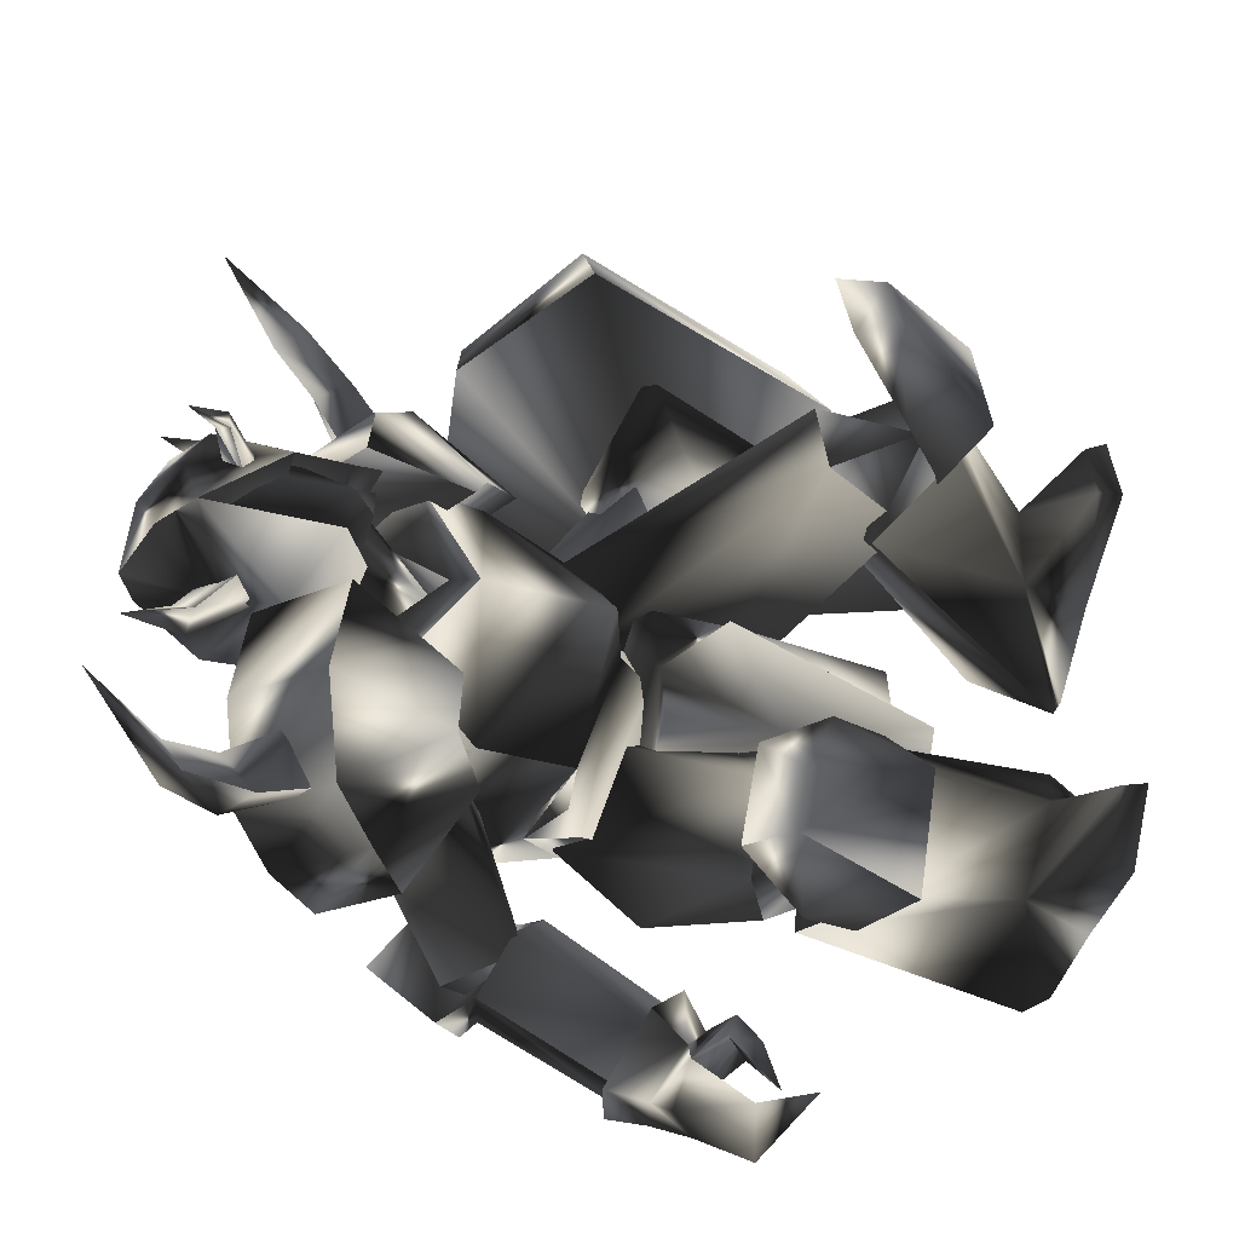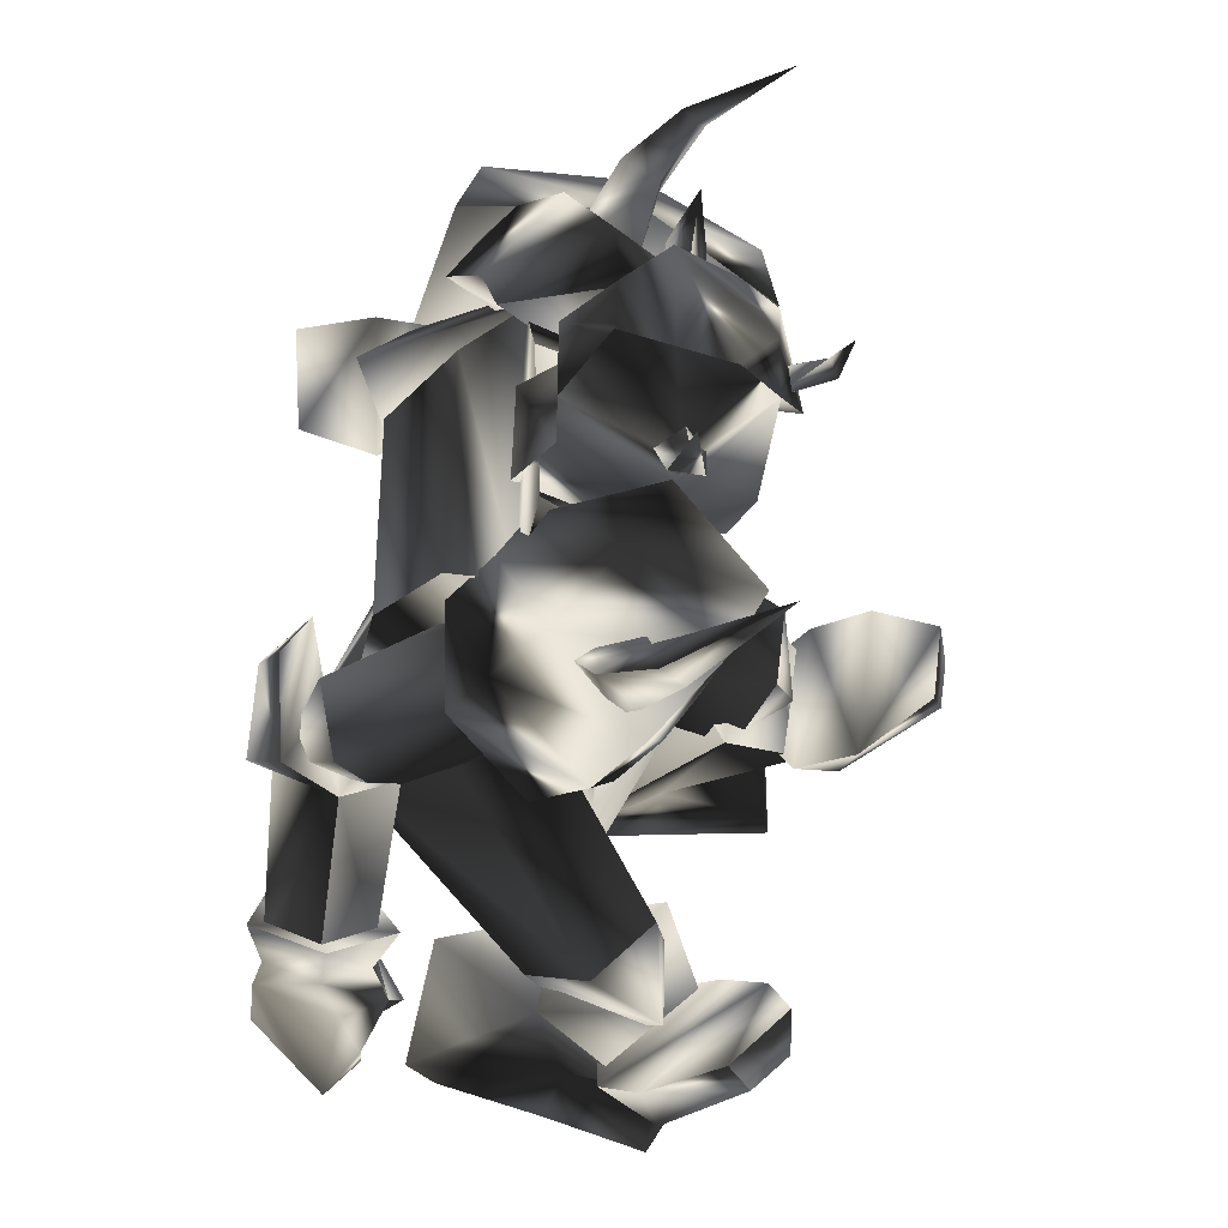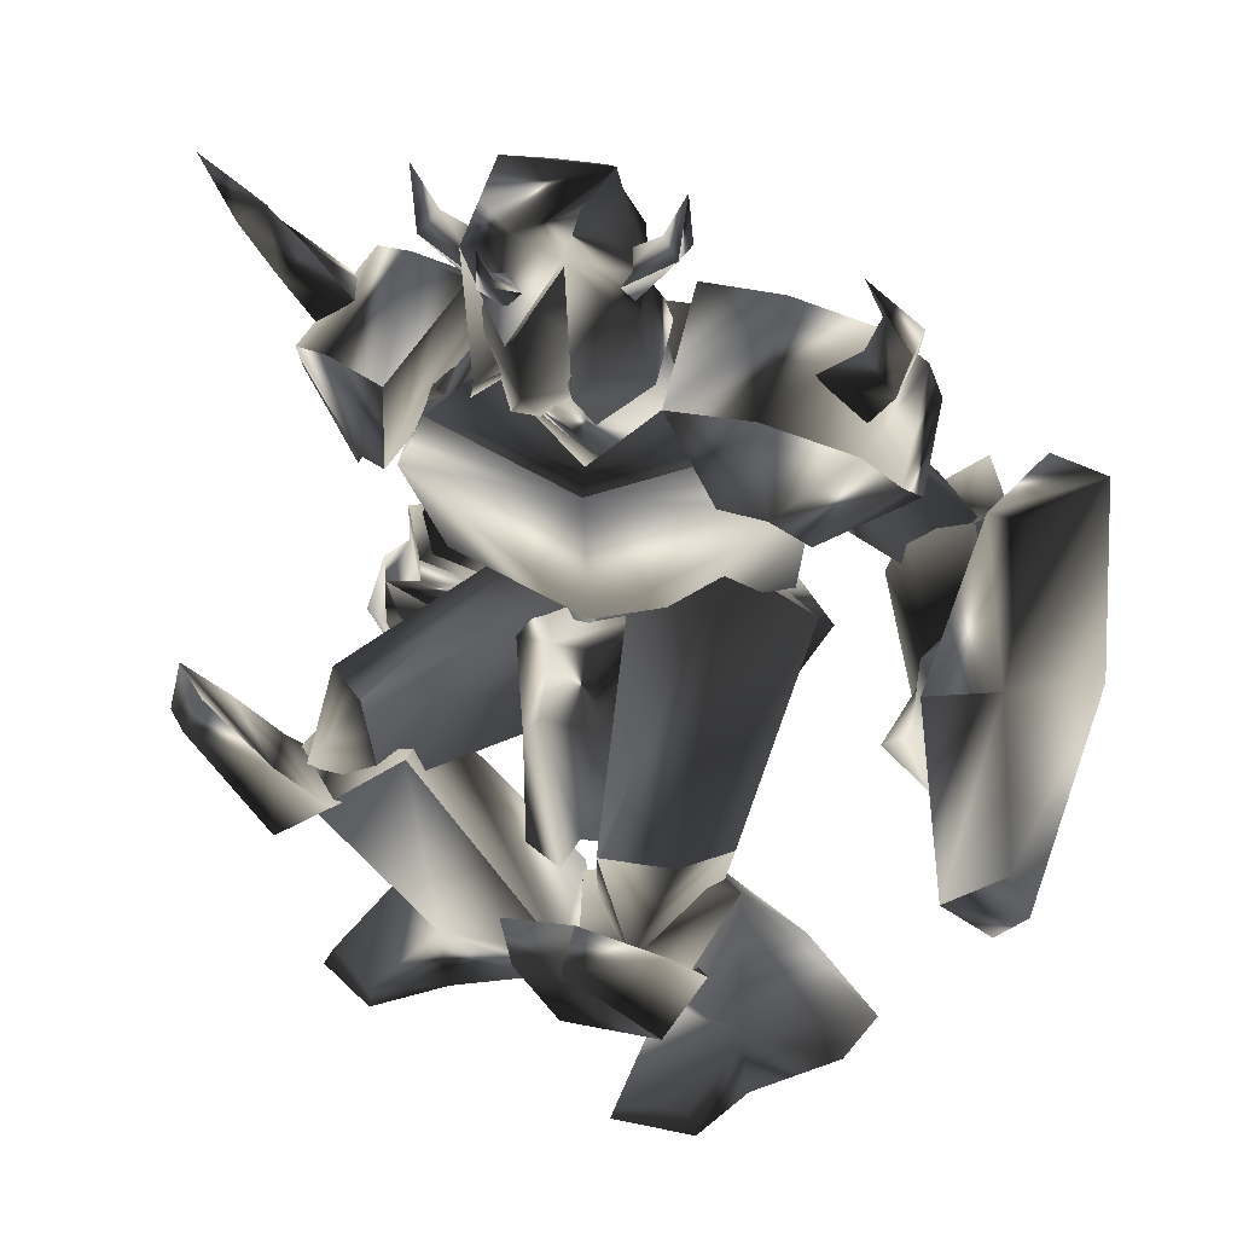
<metadata>
{"format":"obj","ext":"obj","renderer":"f3d","projection":"perspective","resolution":1024,"background":"white","views":[{"elev":-55.2,"azim":82.1,"up":"+Y"},{"elev":-39.2,"azim":0.5,"up":"+Y"},{"elev":22.0,"azim":114.2,"up":"+Z"}]}
</metadata>
<code>
o Models/knight/frames/knight_crouch_walk_3
v -0.533 -3.142 11.95
v 0.9209 -1.232 10.12
v -0.4211 -3.435 8.603
v -0.533 1.118 12.1
v -0.08563 1.118 8.45
v -5.677 1.264 9.516
v -5.23 0.6769 11.95
v -5.901 -2.701 9.516
v -5.454 -1.967 11.95
v -1.763 -1.232 5.255
v -1.539 -2.995 6.016
v -0.08563 -1.82 5.102
v -8.808 -2.848 6.016
v -6.46 -3.582 2.82
v 0.4735 -1.086 5.863
v 0.0262 -0.4981 5.102
v -1.092 0.6769 6.016
v -9.144 1.411 6.016
v -7.019 1.999 2.82
v -4.894 0.5301 7.233
v -5.006 -1.967 7.233
v -5.23 -0.6449 1.907
v -6.684 3.321 -1.746
v -6.572 -1.967 -6.464
v -6.348 -0.4981 -5.246
v -12.5 5.524 -4.942
v -7.019 4.055 -5.398
v -13.62 6.846 -7.377
v -17.53 -0.9387 -9.203
v -16.19 -1.086 -6.616
v -10.93 -6.373 -4.333
v -12.05 -5.345 -7.072
v -4.223 -4.904 5.407
v -7.69 -4.757 7.994
v -8.697 -0.6449 -0.2241
v -12.28 5.524 -9.66
v -6.236 1.118 -10.72
v -3.664 -0.3512 1.907
v -4.894 3.761 5.407
v -8.026 3.027 7.842
v -3.776 6.405 3.428
v -3.441 -0.3512 0.689
v -2.77 -7.107 3.428
v -8.473 -8.135 7.385
v -8.473 6.258 6.472
v -6.013 8.461 0.5368
v -4.783 -9.457 0.3846
v -4.112 -0.3512 -4.79
v -11.16 -7.107 6.624
v -11.05 4.789 5.711
v -7.578 7.286 -3.42
v -6.348 -7.988 -3.572
v -13.95 -6.079 2.972
v -14.06 4.202 2.515
v -10.71 -7.107 -2.05
v -15.07 -2.701 -3.877
v -12.05 3.908 -2.203
v -6.236 2.88 0.2325
v -15.52 0.2363 -10.88
v -8.026 -1.673 -11.49
v -18.54 -14.01 -7.986
v -18.99 -13.42 -6.312
v -15.85 -15.04 -5.855
v -16.19 -15.19 -7.681
v -14.4 -13.72 -8.899
v -13.28 -13.13 -7.377
v -14.85 -10.19 -8.899
v -15.52 -11.66 -9.812
v -18.43 -10.34 -8.138
v -18.09 -11.81 -9.355
v -18.99 -12.54 -12.09
v -13.73 -15.19 -8.899
v -18.09 -12.1 -10.42
v -14.96 -15.92 -11.49
v -19.1 -13.86 -9.812
v -19.43 -13.86 -12.4
v -16.3 -17.68 -11.64
v -15.52 -16.21 -8.442
v -13.28 -14.3 -10.27
v -14.62 -11.51 -10.88
v -15.07 -12.39 -11.94
v -16.3 -12.25 -11.49
v -15.74 -14.3 -12.7
v -15.18 -14.74 -14.07
v -17.31 -13.13 -13.77
v -6.46 11.55 -9.203
v -10.71 12.87 -7.986
v -9.591 13.6 -4.637
v -12.16 16.39 -9.051
v -10.04 16.69 -3.724
v -4.447 13.45 -7.529
v -5.677 13.31 -4.79
v -2.658 16.54 -6.007
v -6.013 16.25 -12.55
v -3.217 3.321 -21.38
v 1.48 3.467 -23.36
v -3.552 2.88 -23.97
v 1.704 3.174 -24.27
v -8.697 2.293 -23.66
v -8.361 2.733 -23.97
v -11.6 7.433 -23.36
v -10.82 6.992 -20.92
v -7.467 11.55 -22.29
v -6.46 10.37 -24.12
v 1.704 6.992 -24.12
v 1.592 6.552 -23.2
v -2.21 7.286 -21.38
v -2.322 7.727 -24.12
v 3.046 2.293 -17.27
v -0.533 0.9707 -14.38
v 0.4735 8.314 -13.31
v 3.605 6.846 -16.66
v -2.658 4.936 -13.46
v -5.454 -7.988 -24.27
v -2.546 -10.34 -23.36
v -5.23 -8.282 -21.53
v -2.322 -10.34 -24.27
v -13.39 -4.464 -23.2
v -8.473 -4.317 -24.42
v -7.578 -3.435 -22.6
v -13.06 -4.757 -20.77
v -14.18 -10.19 -22.14
v -12.95 -10.63 -22.9
v -7.467 -11.51 -20.62
v -3.888 -12.98 -22.75
v -4 -13.57 -23.66
v -8.361 -12.1 -23.2
v -8.249 -13.86 -11.94
v -3.105 -8.576 -12.25
v -1.539 -12.25 -14.68
v -4.671 -15.63 -14.53
v -7.578 -9.31 -12.09
v -6.348 -2.848 -17.73
v -8.026 -5.198 -13.46
v -7.467 -5.051 -17.42
v -6.125 -4.464 -11.49
v -2.881 -2.114 -9.051
v -5.118 -2.554 -6.616
v -9.032 -4.757 -6.616
v -6.46 1.558 -5.094
v -4.112 -0.2043 -6.159
v -4.559 -0.2043 -9.964
v -5.901 -4.61 -6.92
v -6.236 -1.82 -16.05
v -6.236 -0.7918 -12.7
v -6.348 1.852 -11.94
v -6.907 1.411 -16.2
v 4.611 2.293 -18.33
v 2.486 1.118 -16.51
v 5.17 0.5301 -14.68
v 8.749 2.293 -13.77
v 9.085 4.496 -13.46
v 5.282 6.992 -17.73
v 8.302 1.558 -12.09
v 3.493 8.167 -15.59
v -0.533 5.23 -16.81
v 8.749 4.936 -11.49
v 6.065 7.58 -13.62
v -0.7566 5.964 -17.12
v -10.82 5.817 -9.66
v -0.08563 1.852 -15.75
v -10.04 0.08944 -8.29
v 2.598 4.496 -16.05
v 1.704 2.586 -12.4
v -8.808 7.874 -5.094
v -0.3093 7.727 -11.94
v -12.5 3.321 -4.485
v 2.151 6.258 -11.94
v -6.236 4.789 -2.203
v -7.019 0.2363 -3.572
v 0.2499 0.9707 6.016
v -0.3093 1.705 4.95
v -2.546 -1.086 7.081
v -3.105 2.146 8.146
v -3.329 2.88 5.863
v -7.019 0.9707 8.907
v -7.131 -2.848 8.755
v -8.808 -3.142 7.081
v -8.697 1.411 7.233
v -3.441 -4.904 5.863
v 0.138 -3.289 6.016
v -0.9803 -4.023 5.102
v -3.664 -1.086 9.211
v -0.6448 -3.289 13.17
v -2.881 -3.582 14.39
v -2.881 1.411 14.39
v 0.809 -3.435 11.65
v 0.809 -1.232 12.41
v -2.658 -5.051 10.28
v -7.019 -2.848 11.19
v -5.006 -2.261 13.93
v -7.019 0.8238 11.19
v -2.546 2.88 10.43
v -4.894 0.08944 13.93
v -0.533 0.9707 13.17
v 0.9209 0.9707 11.65
v 1.816 -1.086 8.298
v -2.881 -4.317 7.994
v -2.993 -3.729 8.45
v -3.888 -3.435 9.668
v -3.217 -6.667 11.49
v -2.658 -3.289 10.89
v -1.763 -3.435 9.364
v -2.434 -5.932 12.1
v -1.875 -6.667 11.19
v -2.21 -7.107 13.93
v -2.881 1.558 8.603
v -1.763 1.118 9.516
v -1.651 4.496 11.34
v -2.434 0.9707 10.89
v -3.776 1.264 9.82
v -2.21 3.614 12.1
v -3.105 4.496 11.65
v -1.875 4.789 13.93
v 0.809 -1.232 9.364
v 0.6972 -1.82 9.972
v 2.934 -1.673 10.73
v 0.809 -1.232 10.89
v 0.809 -0.4981 10.12
v 2.598 -1.232 11.34
v 3.046 -0.7918 10.89
v 3.493 -1.379 12.41
v -16.08 -5.932 -2.507
v -16.41 -4.61 1.146
v -17.98 -6.96 -2.507
v -17.64 -5.639 0.689
v -18.09 -7.695 2.211
v -18.65 -10.04 -0.5285
v -17.2 -8.135 3.428
v -17.2 -10.93 0.5368
v -15.18 -11.51 -0.8328
v -14.29 -7.548 -3.268
v -13.06 -9.898 -2.05
v -17.2 -7.695 -2.811
v -17.76 -10.04 -1.137
v -17.98 -11.22 -8.442
v -18.43 -13.42 -7.072
v -14.29 -13.28 -7.986
v -16.19 -14.74 -6.768
v -15.41 -11.22 -9.051
v -14.51 -6.667 -1.898
v -6.907 -6.52 6.168
v -15.97 -7.548 1.146
v -5.565 -4.757 1.907
v -17.76 -9.017 -2.05
v -13.84 -10.04 -2.507
v -6.125 -10.49 5.407
v -15.29 -10.93 0.5368
v -3.105 -6.667 4.494
v -4.447 -9.457 1.754
v -3.105 15.36 -14.07
v 1.256 18.74 -2.507
v -3.217 18.15 -12.25
v 1.927 15.8 -2.963
v -11.94 16.69 -18.64
v -12.61 14.92 -20.31
v -15.52 15.95 -9.355
v -14.06 18.74 -8.138
v -10.71 19.18 2.059
v -11.72 16.39 2.363
v -3.888 18.01 2.211
v -3.888 16.25 2.363
v -15.74 11.1 -5.703
v -18.2 8.608 -2.811
v -15.18 9.195 -5.094
v -18.2 9.93 -3.42
v -15.74 14.04 -3.572
v -18.2 12.13 -1.898
v -15.18 13.9 -1.594
v -18.31 11.99 -0.3763
v -11.49 10.52 -1.898
v -12.72 9.342 -4.181
v -12.72 13.16 -1.442
v -14.74 11.1 -5.246
v -14.85 13.6 -3.572
v -9.815 14.19 -9.051
v -9.927 16.25 -7.529
v -7.019 13.6 -6.007
v -8.138 15.95 -5.551
v -8.026 12.43 -8.138
v -15.74 10.52 -0.5285
v -8.808 6.552 6.168
v -14.62 8.608 -3.116
v -8.138 3.614 2.363
v -12.39 11.1 -4.029
v -15.41 11.84 -4.029
v -6.236 9.489 5.102
v -13.51 13.01 -1.442
v -5.23 4.496 5.102
v -4.783 7.139 1.907
v -2.322 14.04 9.668
v -4.783 13.01 7.994
v -1.428 13.9 8.907
v -3.217 12.72 6.624
v -1.763 12.57 10.12
v -3.217 11.4 8.298
v 2.039 13.16 12.56
v -5.118 10.08 3.885
v -7.019 9.93 6.016
v -4.223 8.608 6.472
v -8.92 12.13 6.32
v -11.6 8.314 6.168
v -10.37 12.28 4.494
v -5.342 8.755 -0.6807
v -7.467 12.57 1.298
v -5.23 12.43 2.363
v -4.559 4.055 9.82
v -0.8685 4.202 5.711
v -3.217 5.524 1.146
v -5.118 7.58 9.516
v -9.479 4.936 7.994
v -1.428 7.874 5.559
v -10.15 6.992 7.537
v -3.888 7.433 0.689
v -3.329 11.4 4.037
v -7.019 11.1 7.994
v -2.658 -15.33 10.58
v -5.677 -13.86 9.364
v -3.552 -15.19 11.34
v -4.112 -14.3 7.994
v -3.776 -12.69 9.516
v -2.546 -13.86 11.49
v 0.9209 -14.74 14.23
v -4 -10.19 6.929
v -7.019 -10.78 6.776
v -5.118 -11.95 4.646
v -10.93 -12.54 5.559
v -11.05 -7.988 6.168
v -9.368 -12.39 7.385
v -8.138 -14.16 2.515
v -5.118 -11.51 0.08027
v -5.901 -14.45 3.733
v -2.099 -8.576 1.146
v 0.4735 -7.107 5.559
v -2.993 -5.051 9.211
v -8.026 -5.051 7.385
v -4.559 -8.429 9.668
v -1.092 -10.49 6.016
v -9.256 -6.96 7.385
v -3.329 -10.49 1.146
v -3.888 -13.57 5.255
v -7.355 -11.51 8.907
v 0.809 -12.69 -11.79
v -0.9803 -11.07 -14.07
v -0.3093 -13.57 -15.59
v 1.48 -16.65 -10.57
v -0.08563 -18.27 -10.42
v -3.552 -16.95 -15.44
v 1.48 -15.63 -8.899
v -6.013 -11.37 -15.14
v -5.901 -16.21 -13.62
v -0.9803 -18.27 -8.594
v -4.223 -17.83 -11.33
v -3.105 -9.751 -13.77
v -14.29 -3.435 -12.09
v -6.125 -12.25 -15.75
v -10.04 -0.05744 -9.964
v -3.552 -10.93 -10.12
v -3.329 -13.57 -13.46
v -8.697 -12.84 -10.88
v -15.97 -5.492 -7.377
v -14.62 0.2363 -7.529
v -6.125 -13.72 -9.964
v -12.95 -4.904 -3.42
v -9.703 -1.526 -4.485
f 1 2 3
f 4 5 2
f 4 6 5
f 7 8 6
f 1 3 8
f 9 7 4
f 10 11 12
f 13 11 14
f 3 15 11
f 16 12 15
f 5 17 15
f 17 18 19
f 18 20 13
f 12 11 15
f 16 15 17
f 15 3 2
f 15 2 5
f 4 2 1
f 4 1 9
f 8 9 1
f 21 8 3
f 14 22 19
f 17 22 10
f 6 4 7
f 20 5 6
f 8 7 9
f 21 6 8
f 10 12 16
f 11 21 3
f 21 20 6
f 20 17 5
f 22 11 10
f 16 17 10
f 11 22 14
f 22 17 19
f 11 13 21
f 18 17 20
f 21 13 20
f 13 14 19
f 19 18 13
f 23 24 25
f 26 27 23
f 28 27 26
f 29 26 30
f 28 26 29
f 30 31 32
f 29 30 32
f 31 24 32
f 33 34 35
f 36 37 27
f 28 36 27
f 33 35 38
f 38 35 39
f 39 35 40
f 40 35 34
f 38 39 41
f 42 38 41
f 38 43 33
f 42 43 38
f 34 33 43
f 44 34 43
f 44 40 34
f 45 40 44
f 40 41 39
f 45 41 40
f 46 42 41
f 47 42 48
f 44 43 47
f 49 44 47
f 50 45 44
f 49 50 44
f 45 46 41
f 50 46 45
f 48 46 51
f 48 52 47
f 53 47 52
f 49 47 53
f 54 50 49
f 53 54 49
f 54 51 46
f 50 54 46
f 51 25 48
f 52 25 55
f 56 52 55
f 53 52 56
f 57 54 53
f 56 57 53
f 57 58 51
f 54 57 51
f 23 25 58
f 55 25 31
f 56 55 31
f 30 56 31
f 26 57 56
f 30 26 56
f 57 23 58
f 26 23 57
f 24 27 37
f 59 32 60
f 29 32 59
f 24 37 60
f 59 28 29
f 36 28 59
f 24 31 25
f 24 23 27
f 25 52 48
f 25 51 58
f 42 47 43
f 42 46 48
f 60 36 59
f 37 36 60
f 32 24 60
f 61 62 63
f 64 61 63
f 65 64 63
f 66 65 63
f 65 66 67
f 68 65 67
f 68 69 70
f 67 69 68
f 70 69 62
f 61 70 62
f 62 66 63
f 67 66 62
f 69 67 62
f 71 72 73
f 74 72 71
f 71 73 75
f 76 71 75
f 77 75 78
f 76 75 77
f 74 77 78
f 72 74 78
f 79 72 80
f 81 79 80
f 81 73 82
f 80 73 81
f 79 83 82
f 68 70 73
f 80 68 73
f 72 65 68
f 80 72 68
f 84 74 85
f 72 78 64
f 65 72 64
f 75 61 64
f 78 75 64
f 73 70 61
f 75 73 61
f 79 73 72
f 82 73 79
f 84 77 74
f 84 76 77
f 76 84 85
f 83 81 82
f 83 79 81
f 71 85 74
f 85 71 76
f 86 87 88
f 87 89 90
f 89 87 86
f 91 92 93
f 90 89 94
f 93 90 94
f 92 88 90
f 94 86 91
f 91 93 94
f 88 92 91
f 88 91 86
f 90 88 87
f 86 94 89
f 90 93 92
f 95 96 97
f 97 96 98
f 99 100 101
f 99 101 102
f 103 102 101
f 103 101 104
f 105 106 107
f 105 107 108
f 96 106 98
f 98 106 105
f 109 110 111
f 109 111 112
f 97 98 108
f 108 98 105
f 96 95 107
f 96 107 106
f 107 112 111
f 107 111 103
f 111 113 102
f 111 102 103
f 110 99 113
f 113 99 102
f 110 109 95
f 110 95 99
f 108 107 104
f 104 107 103
f 104 101 100
f 110 113 111
f 104 97 108
f 99 95 100
f 100 95 97
f 109 112 95
f 95 112 107
f 104 100 97
f 114 115 116
f 117 115 114
f 118 119 120
f 121 118 120
f 118 121 122
f 123 118 122
f 124 125 126
f 127 124 126
f 117 125 115
f 126 125 117
f 128 129 130
f 131 128 130
f 127 117 114
f 126 117 127
f 124 116 115
f 125 124 115
f 128 131 124
f 122 128 124
f 121 132 128
f 122 121 128
f 132 120 129
f 121 120 132
f 116 130 129
f 120 116 129
f 123 124 127
f 122 124 123
f 119 118 123
f 128 132 129
f 127 114 123
f 119 116 120
f 114 116 119
f 116 131 130
f 124 131 116
f 114 119 123
f 133 134 135
f 136 137 133
f 134 136 135
f 138 139 140
f 138 141 142
f 140 142 141
f 136 143 138
f 135 136 133
f 144 137 142
f 140 134 145
f 146 140 145
f 138 137 136
f 142 137 138
f 133 144 145
f 134 140 139
f 138 140 141
f 139 138 143
f 139 136 134
f 142 146 147
f 142 140 146
f 136 139 143
f 144 133 137
f 142 147 144
f 144 147 146
f 145 134 133
f 146 145 144
f 148 149 150
f 148 150 151
f 148 151 152
f 148 152 153
f 151 150 154
f 153 155 156
f 156 148 153
f 154 150 157
f 157 150 158
f 152 151 154
f 152 154 157
f 156 155 149
f 152 158 153
f 158 152 157
f 153 158 155
f 149 148 156
f 150 149 155
f 150 155 158
f 159 160 161
f 161 160 162
f 163 161 164
f 165 160 166
f 166 160 159
f 167 160 165
f 165 166 168
f 165 168 169
f 162 170 164
f 162 164 161
f 165 169 170
f 162 167 170
f 160 167 162
f 168 163 164
f 159 163 166
f 161 163 159
f 169 168 164
f 169 164 170
f 170 167 165
f 163 168 166
f 171 172 173
f 171 174 175
f 175 174 176
f 177 178 179
f 180 178 177
f 181 182 180
f 181 183 173
f 184 185 186
f 173 172 175
f 187 184 188
f 184 187 189
f 189 190 191
f 191 190 192
f 193 186 194
f 195 186 193
f 196 197 188
f 196 183 197
f 187 183 181
f 181 198 187
f 198 177 190
f 176 192 190
f 174 193 192
f 193 174 196
f 185 191 194
f 180 198 181
f 188 197 187
f 188 195 196
f 188 186 195
f 184 186 188
f 194 186 185
f 192 194 191
f 190 177 176
f 179 176 177
f 176 179 175
f 175 172 171
f 177 198 180
f 190 189 198
f 191 185 189
f 193 196 195
f 194 192 193
f 192 176 174
f 183 187 197
f 183 196 171
f 189 187 198
f 171 196 174
f 189 185 184
f 180 182 173
f 173 175 179
f 178 180 173
f 179 178 173
f 173 182 181
f 173 183 171
f 199 200 201
f 202 203 204
f 202 204 200
f 200 199 203
f 202 200 203
f 205 206 204
f 206 201 204
f 206 205 201
f 205 204 203
f 201 200 204
f 199 201 205
f 205 203 199
f 207 208 209
f 210 211 212
f 210 212 208
f 208 207 211
f 210 208 211
f 213 214 212
f 214 209 212
f 214 213 209
f 213 212 211
f 209 208 212
f 207 209 213
f 213 211 207
f 215 216 217
f 218 219 220
f 218 220 216
f 216 215 219
f 218 216 219
f 221 222 220
f 222 217 220
f 222 221 217
f 221 220 219
f 217 216 220
f 215 217 221
f 221 219 215
f 223 224 225
f 225 224 226
f 226 227 228
f 226 228 225
f 227 229 230
f 227 230 228
f 229 224 230
f 230 224 223
f 226 224 227
f 227 224 229
f 231 232 233
f 232 223 225
f 232 225 234
f 234 225 235
f 235 225 228
f 235 228 231
f 231 228 230
f 223 232 231
f 223 231 230
f 234 235 236
f 236 235 237
f 231 233 238
f 231 238 239
f 231 239 237
f 231 237 235
f 240 232 236
f 236 232 234
f 233 232 238
f 238 232 240
f 240 236 238
f 238 236 237
f 238 237 239
f 241 242 243
f 244 242 241
f 245 246 241
f 243 242 247
f 248 243 247
f 249 247 242
f 246 248 247
f 250 246 247
f 246 250 244
f 241 246 244
f 250 247 249
f 244 250 249
f 242 244 249
f 248 246 245
f 243 248 245
f 241 243 245
f 251 252 253
f 254 252 251
f 255 251 253
f 256 251 255
f 257 255 258
f 256 255 257
f 257 258 259
f 260 257 259
f 259 261 262
f 260 259 262
f 262 261 252
f 254 262 252
f 252 261 259
f 257 251 256
f 254 251 257
f 262 254 257
f 260 262 257
f 258 255 253
f 258 253 252
f 259 258 252
f 263 264 265
f 266 264 263
f 267 268 266
f 263 267 266
f 269 270 268
f 267 269 268
f 269 264 270
f 265 264 269
f 268 264 266
f 270 264 268
f 271 272 273
f 263 265 272
f 274 263 272
f 275 263 274
f 267 263 275
f 273 267 275
f 269 267 273
f 273 272 265
f 269 273 265
f 276 275 274
f 277 275 276
f 278 271 273
f 279 278 273
f 277 279 273
f 275 277 273
f 276 272 280
f 274 272 276
f 278 272 271
f 280 272 278
f 278 276 280
f 277 276 278
f 279 277 278
f 281 282 283
f 283 282 284
f 283 285 286
f 287 282 281
f 287 281 288
f 282 287 289
f 287 288 285
f 287 285 290
f 284 290 285
f 284 285 283
f 289 287 290
f 289 290 284
f 289 284 282
f 286 285 288
f 286 288 281
f 286 281 283
f 291 292 293
f 294 293 292
f 295 296 291
f 297 291 293
f 298 299 300
f 294 298 300
f 300 296 294
f 298 292 299
f 295 297 293
f 291 297 295
f 292 298 294
f 293 294 295
f 292 291 296
f 299 292 296
f 296 295 294
f 296 300 299
f 301 302 303
f 302 304 305
f 306 301 303
f 304 306 305
f 307 308 309
f 310 307 311
f 308 312 309
f 308 307 310
f 313 302 301
f 314 304 302
f 314 315 306
f 315 316 301
f 312 315 314
f 309 314 313
f 310 311 313
f 312 310 316
f 313 311 309
f 302 313 314
f 305 303 302
f 306 304 314
f 314 309 312
f 313 316 310
f 301 316 313
f 310 312 308
f 316 315 312
f 301 306 315
f 303 305 306
f 309 311 307
f 317 318 319
f 318 317 320
f 319 321 322
f 317 319 323
f 324 325 326
f 324 326 320
f 320 321 324
f 325 318 326
f 317 323 322
f 322 323 319
f 320 326 318
f 322 320 317
f 321 319 318
f 321 318 325
f 320 322 321
f 325 324 321
f 327 328 329
f 330 331 328
f 327 329 332
f 330 332 331
f 333 334 335
f 336 335 337
f 333 338 334
f 337 335 334
f 329 328 339
f 328 331 340
f 332 341 340
f 329 342 341
f 340 341 338
f 339 340 333
f 339 336 337
f 342 337 338
f 333 336 339
f 340 339 328
f 328 327 330
f 340 331 332
f 338 333 340
f 337 342 339
f 339 342 329
f 334 338 337
f 338 341 342
f 341 332 329
f 332 330 327
f 335 336 333
f 343 344 345
f 346 343 345
f 347 346 345
f 348 347 345
f 349 343 346
f 350 351 348
f 348 345 350
f 352 343 349
f 353 343 352
f 349 346 347
f 352 349 347
f 344 351 350
f 348 353 347
f 352 347 353
f 351 353 348
f 350 345 344
f 351 344 343
f 353 351 343
f 354 355 356
f 357 355 354
f 358 354 359
f 360 355 361
f 356 355 360
f 361 355 362
f 363 360 361
f 364 363 361
f 358 365 357
f 354 358 357
f 365 364 361
f 365 362 357
f 357 362 355
f 358 359 363
f 360 359 356
f 356 359 354
f 358 363 364
f 365 358 364
f 361 362 365
f 360 363 359

</code>
